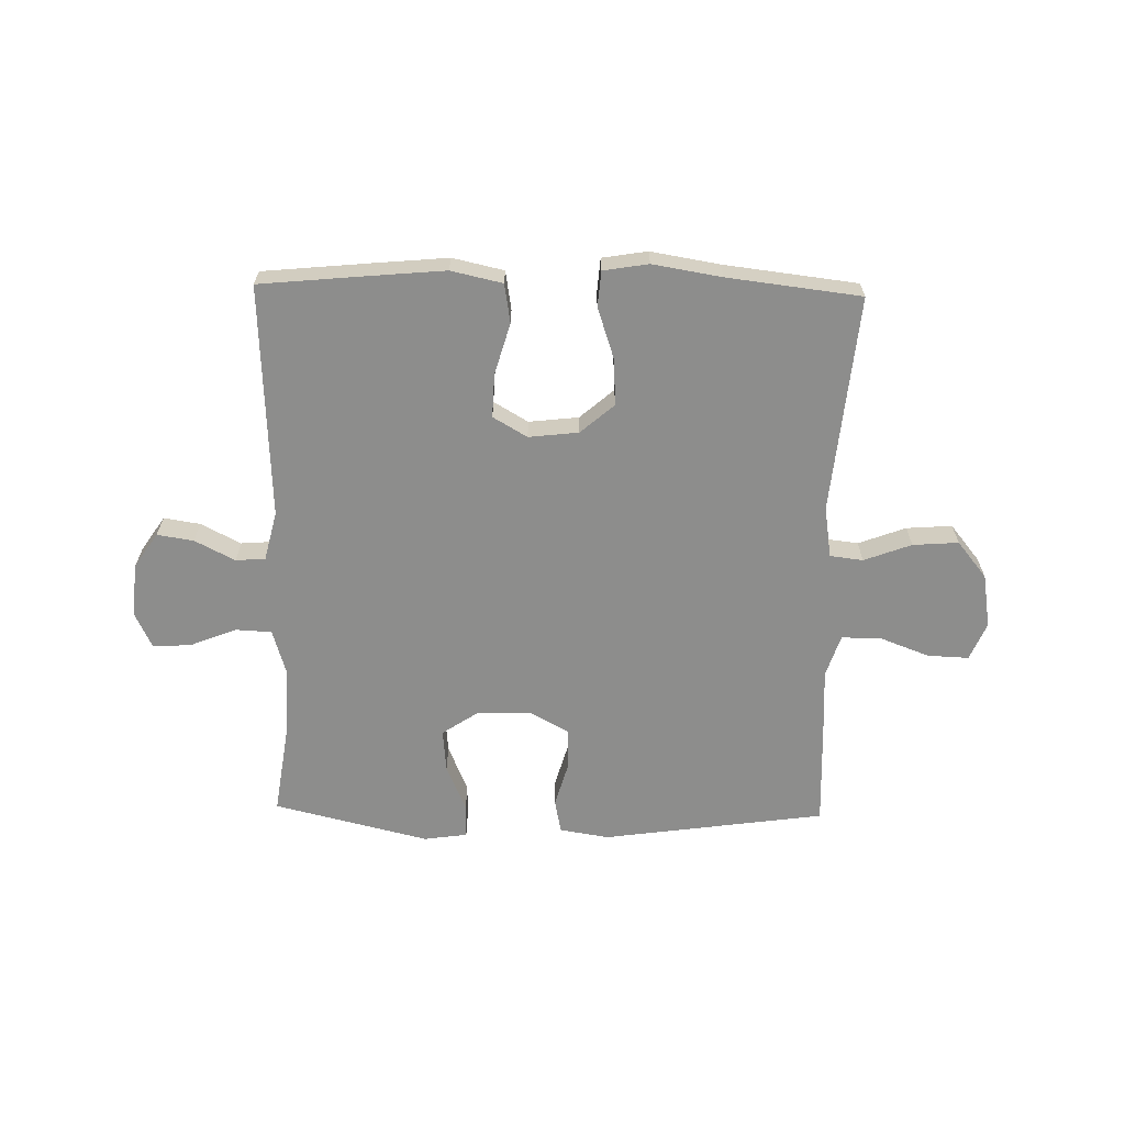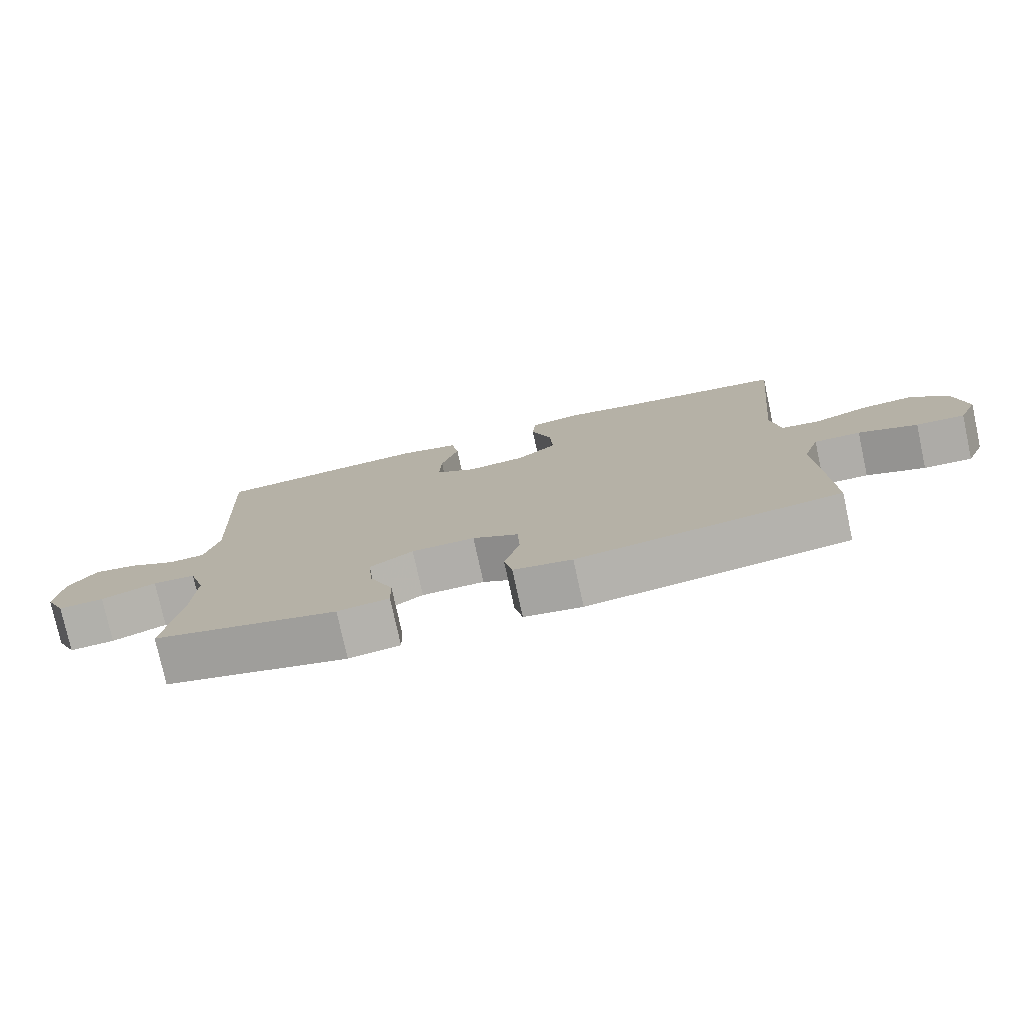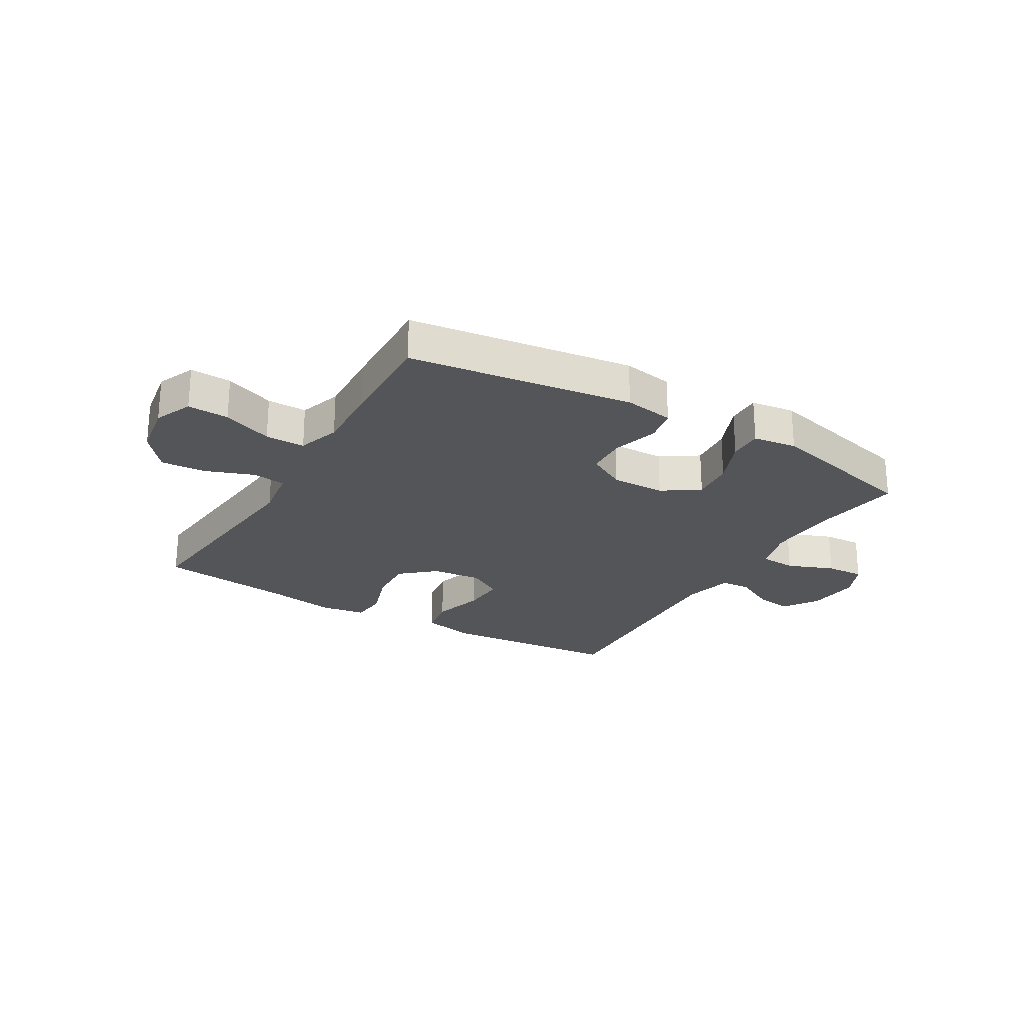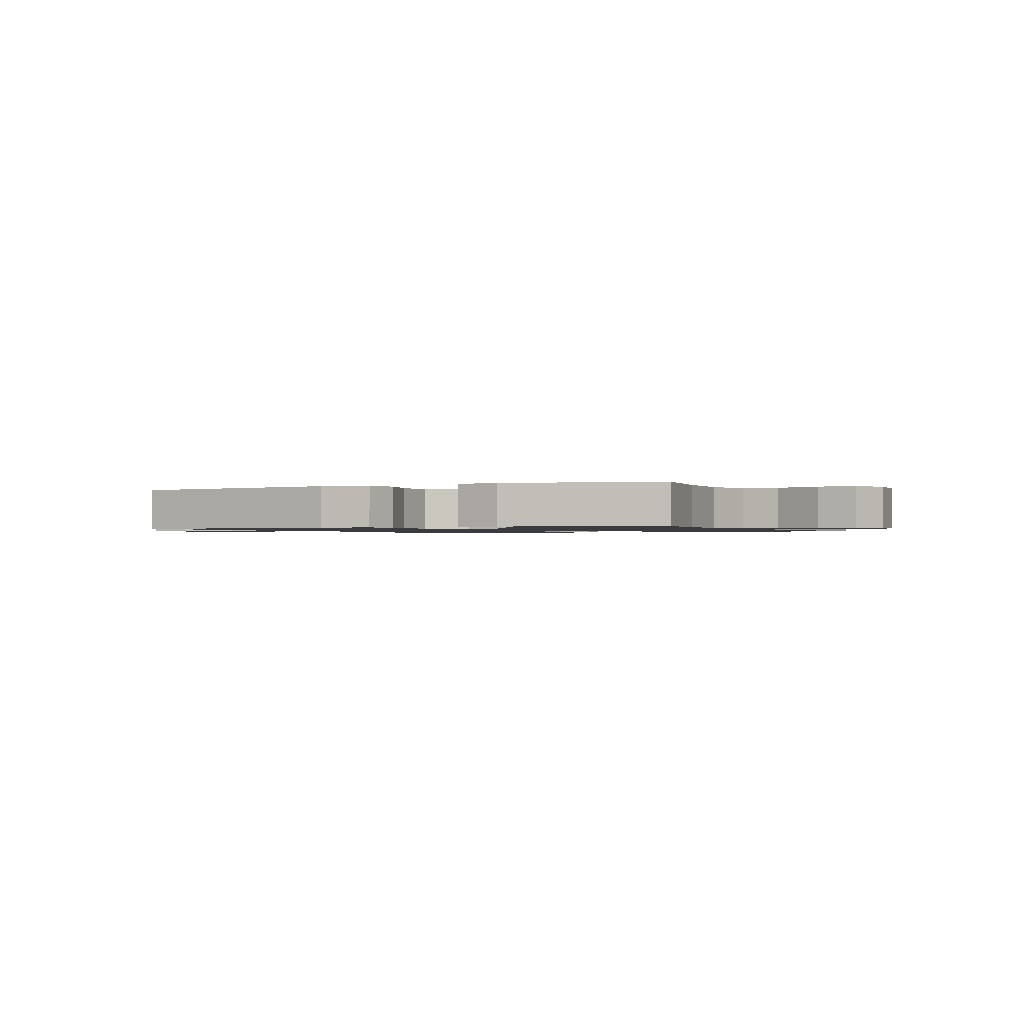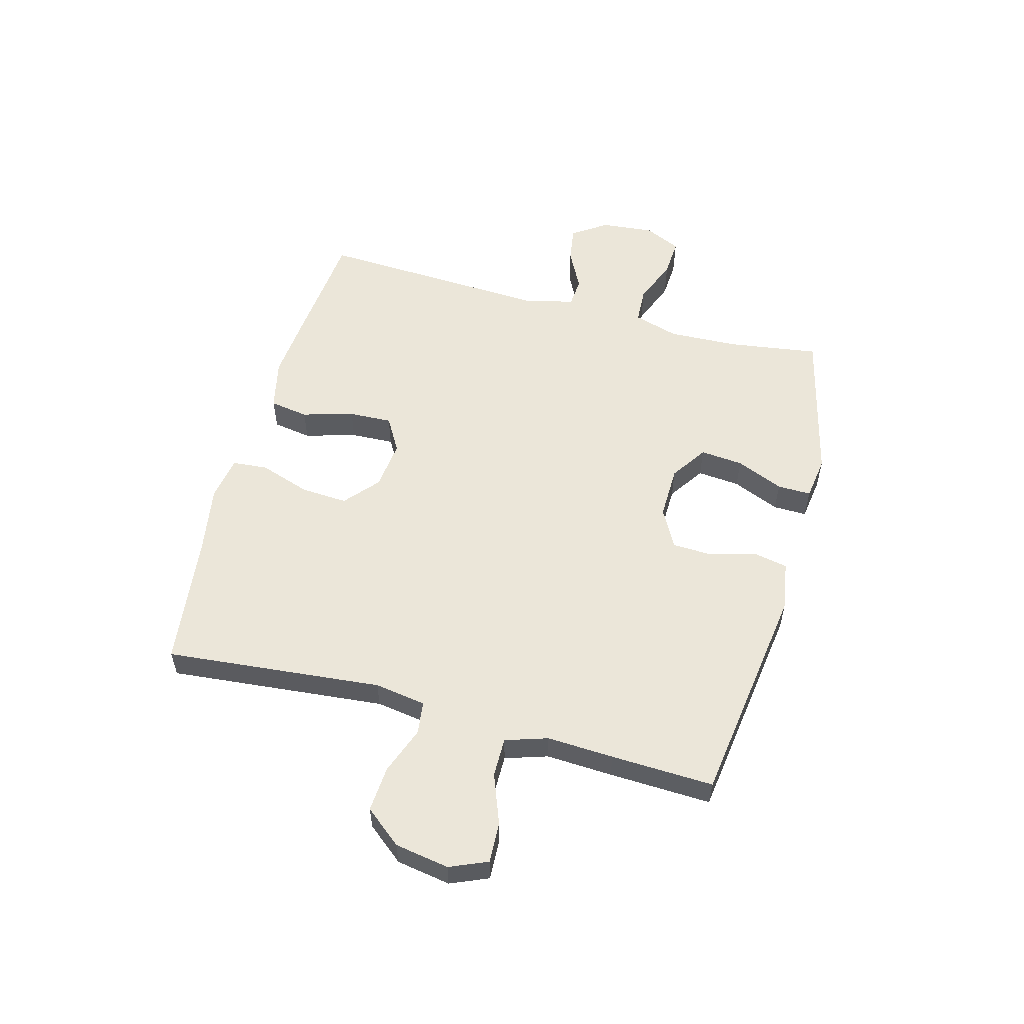
<metadata>
{"format":"obj","ext":"obj","renderer":"f3d","projection":"perspective","resolution":1024,"background":"white","views":[{"elev":-64.5,"azim":-1.2,"up":"+Y"},{"elev":-77.4,"azim":12.3,"up":"+Z"},{"elev":-24.5,"azim":149.3,"up":"+Y"},{"elev":-1.1,"azim":-154.2,"up":"+Y"},{"elev":55.7,"azim":105.1,"up":"+Y"}]}
</metadata>
<code>
v 0.5 0.07 -0.5
v 0.11 0.07 -0.555
v 0.023 0.07 -0.541
v 0.011 0.07 -0.482
v 0.034 0.07 -0.401
v 0.031 0.07 -0.33
v -0.037 0.07 -0.293
v -0.131 0.07 -0.295
v -0.195 0.07 -0.338
v -0.188 0.07 -0.413
v -0.153 0.07 -0.496
v -0.152 0.07 -0.555
v -0.228 0.07 -0.566
v -0.5 0.07 -0.5
v -0.477 0.07 -0.342
v -0.472 0.07 -0.219
v -0.496 0.07 -0.139
v -0.559 0.07 -0.136
v -0.64 0.07 -0.168
v -0.707 0.07 -0.172
v -0.737 0.07 -0.108
v -0.728 0.07 -0.015
v -0.687 0.07 0.046
v -0.623 0.07 0.036
v -0.553 0.07 0
v -0.501 0.07 0.004
v -0.48 0.07 0.091
v -0.5 0.07 0.5
v -0.313 0.07 0.518
v -0.181 0.07 0.53
v -0.091 0.07 0.51
v -0.08 0.07 0.442
v -0.106 0.07 0.352
v -0.109 0.07 0.276
v -0.049 0.07 0.241
v 0.038 0.07 0.251
v 0.097 0.07 0.302
v 0.092 0.07 0.384
v 0.062 0.07 0.473
v 0.067 0.07 0.535
v 0.146 0.07 0.548
v 0.266 0.07 0.528
v 0.5 0.07 0.5
v 0.464 0.07 0.12
v 0.478 0.07 0.03
v 0.536 0.07 0.023
v 0.619 0.07 0.054
v 0.699 0.07 0.06
v 0.751 0.07 -0.004
v 0.767 0.07 -0.099
v 0.739 0.07 -0.165
v 0.667 0.07 -0.162
v 0.58 0.07 -0.129
v 0.511 0.07 -0.129
v 0.487 0.07 -0.203
v 0.493 0.07 -0.32
v 0.5 0 -0.5
v 0.11 0 -0.555
v 0.023 0 -0.541
v 0.011 0 -0.482
v 0.034 0 -0.401
v 0.031 0 -0.33
v -0.037 0 -0.293
v -0.131 0 -0.295
v -0.195 0 -0.338
v -0.188 0 -0.413
v -0.153 0 -0.496
v -0.152 0 -0.555
v -0.228 0 -0.566
v -0.5 0 -0.5
v -0.477 0 -0.342
v -0.472 0 -0.219
v -0.496 0 -0.139
v -0.559 0 -0.136
v -0.64 0 -0.168
v -0.707 0 -0.172
v -0.737 0 -0.108
v -0.728 0 -0.015
v -0.687 0 0.046
v -0.623 0 0.036
v -0.553 0 0
v -0.501 0 0.004
v -0.48 0 0.091
v -0.5 0 0.5
v -0.313 0 0.518
v -0.181 0 0.53
v -0.091 0 0.51
v -0.08 0 0.442
v -0.106 0 0.352
v -0.109 0 0.276
v -0.049 0 0.241
v 0.038 0 0.251
v 0.097 0 0.302
v 0.092 0 0.384
v 0.062 0 0.473
v 0.067 0 0.535
v 0.146 0 0.548
v 0.266 0 0.528
v 0.5 0 0.5
v 0.464 0 0.12
v 0.478 0 0.03
v 0.536 0 0.023
v 0.619 0 0.054
v 0.699 0 0.06
v 0.751 0 -0.004
v 0.767 0 -0.099
v 0.739 0 -0.165
v 0.667 0 -0.162
v 0.58 0 -0.129
v 0.511 0 -0.129
v 0.487 0 -0.203
v 0.493 0 -0.32
f 3 4 5
f 2 3 5
f 1 2 5
f 56 1 5
f 55 56 5
f 54 55 5 6
f 51 52 53
f 50 51 53
f 49 50 53
f 48 49 53
f 47 48 53
f 46 47 53
f 45 46 53 54
f 42 43 44
f 42 44 45
f 41 42 45
f 40 41 45
f 39 40 45
f 38 39 45
f 37 38 45 54
f 31 32 33
f 30 31 33
f 29 30 33
f 28 29 33
f 27 28 33
f 26 27 33 34
f 23 24 25
f 22 23 25
f 21 22 25
f 20 21 25
f 19 20 25
f 18 19 25
f 17 18 25 26
f 26 34 35
f 17 26 35
f 16 17 35
f 13 14 15
f 12 13 15
f 11 12 15
f 10 11 15
f 9 10 15 16
f 54 6 7
f 37 54 7
f 36 37 7
f 16 35 36
f 9 16 36
f 8 9 36
f 7 8 36
f 61 60 59
f 61 59 58
f 61 58 57
f 61 57 112
f 61 112 111
f 62 61 111 110
f 109 108 107
f 109 107 106
f 109 106 105
f 109 105 104
f 109 104 103
f 109 103 102
f 110 109 102 101
f 100 99 98
f 101 100 98
f 101 98 97
f 101 97 96
f 101 96 95
f 101 95 94
f 110 101 94 93
f 89 88 87
f 89 87 86
f 89 86 85
f 89 85 84
f 89 84 83
f 90 89 83 82
f 81 80 79
f 81 79 78
f 81 78 77
f 81 77 76
f 81 76 75
f 81 75 74
f 82 81 74 73
f 91 90 82
f 91 82 73
f 91 73 72
f 71 70 69
f 71 69 68
f 71 68 67
f 71 67 66
f 72 71 66 65
f 63 62 110
f 63 110 93
f 63 93 92
f 92 91 72
f 92 72 65
f 92 65 64
f 92 64 63
f 1 57 58 2
f 2 58 59 3
f 3 59 60 4
f 4 60 61 5
f 5 61 62 6
f 6 62 63 7
f 7 63 64 8
f 8 64 65 9
f 9 65 66 10
f 10 66 67 11
f 11 67 68 12
f 12 68 69 13
f 13 69 70 14
f 14 70 71 15
f 15 71 72 16
f 16 72 73 17
f 17 73 74 18
f 18 74 75 19
f 19 75 76 20
f 20 76 77 21
f 21 77 78 22
f 22 78 79 23
f 23 79 80 24
f 24 80 81 25
f 25 81 82 26
f 26 82 83 27
f 27 83 84 28
f 28 84 85 29
f 29 85 86 30
f 30 86 87 31
f 31 87 88 32
f 32 88 89 33
f 33 89 90 34
f 34 90 91 35
f 35 91 92 36
f 36 92 93 37
f 37 93 94 38
f 38 94 95 39
f 39 95 96 40
f 40 96 97 41
f 41 97 98 42
f 42 98 99 43
f 43 99 100 44
f 44 100 101 45
f 45 101 102 46
f 46 102 103 47
f 47 103 104 48
f 48 104 105 49
f 49 105 106 50
f 50 106 107 51
f 51 107 108 52
f 52 108 109 53
f 53 109 110 54
f 54 110 111 55
f 55 111 112 56
f 56 112 57 1

</code>
